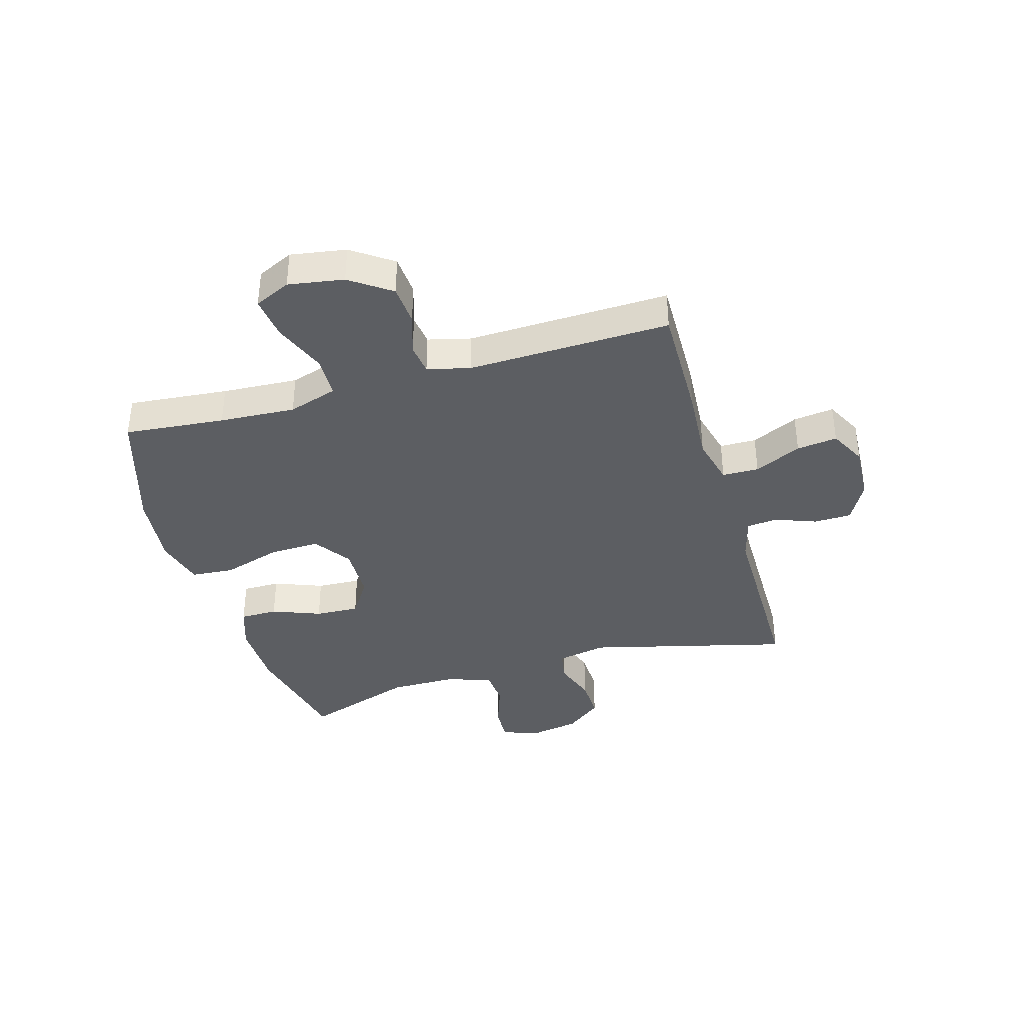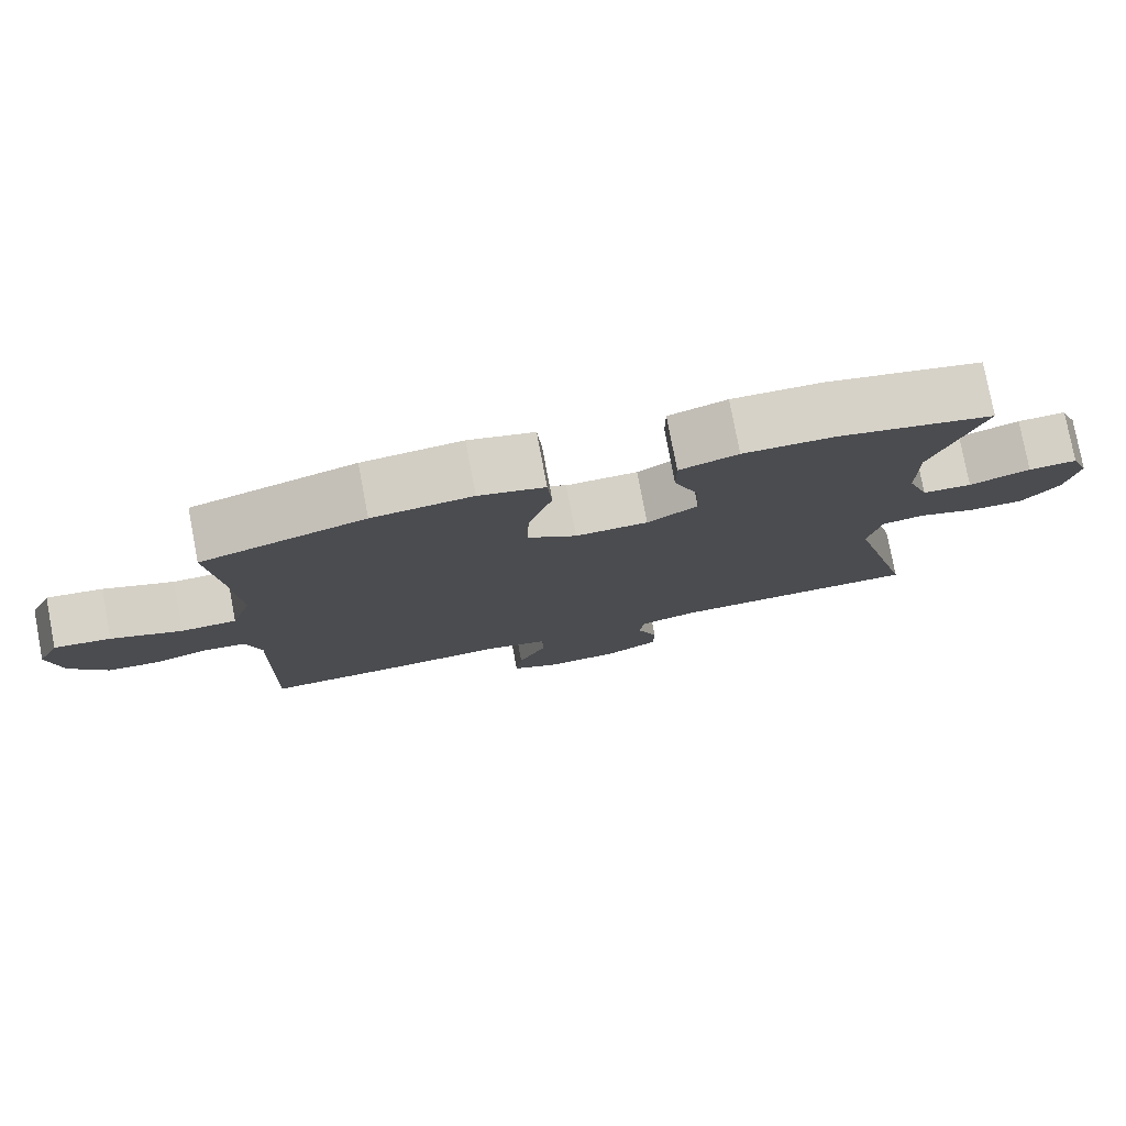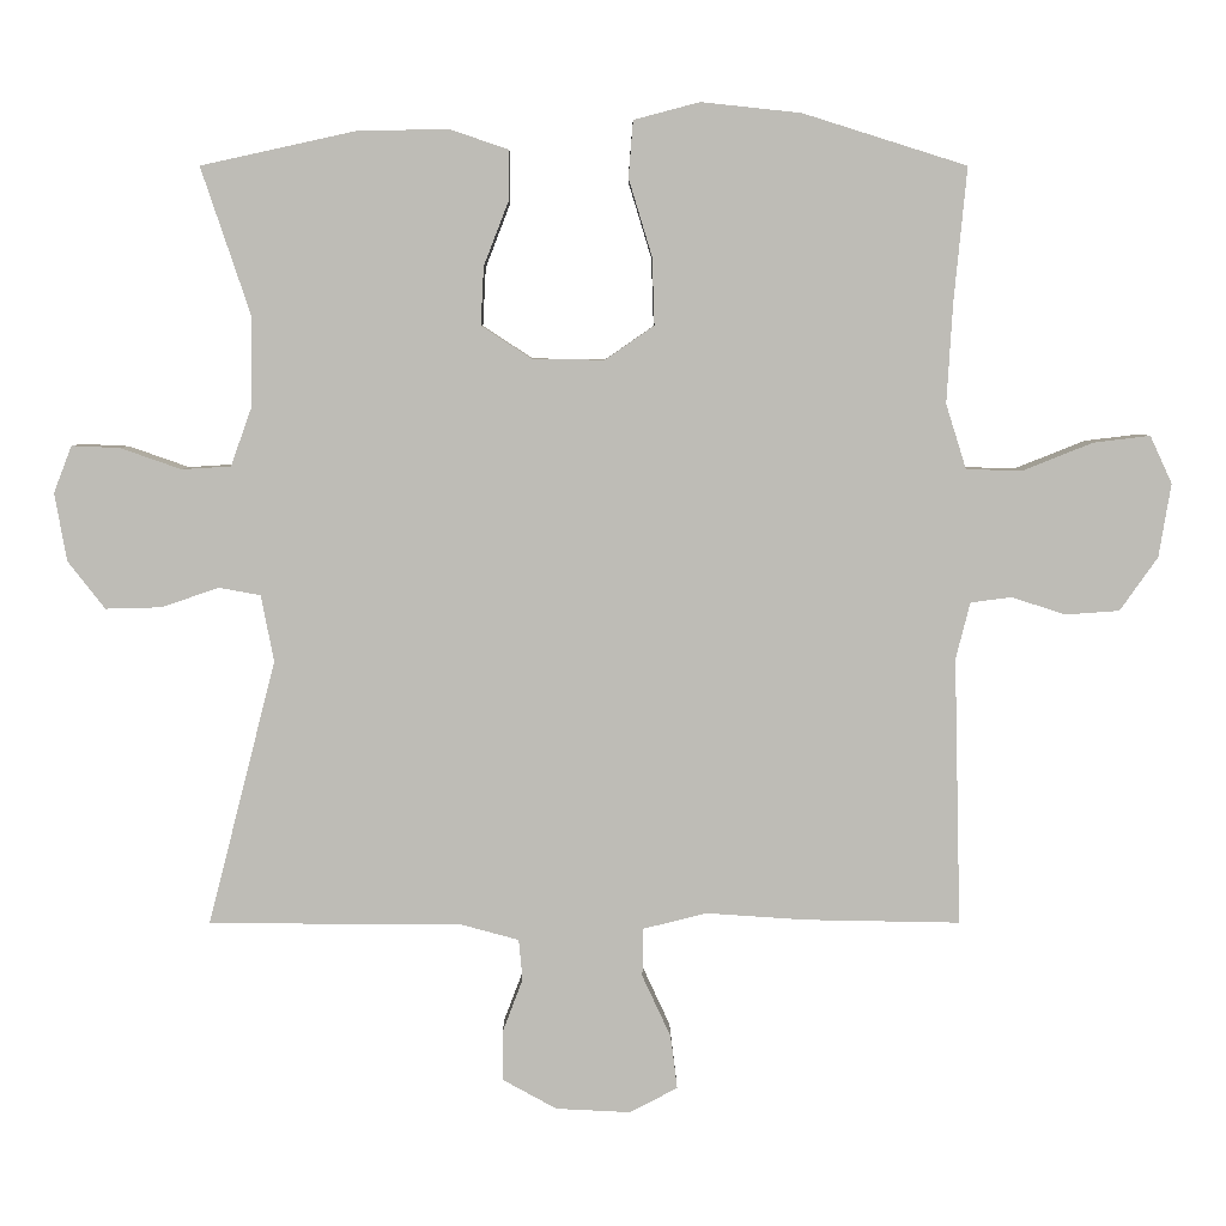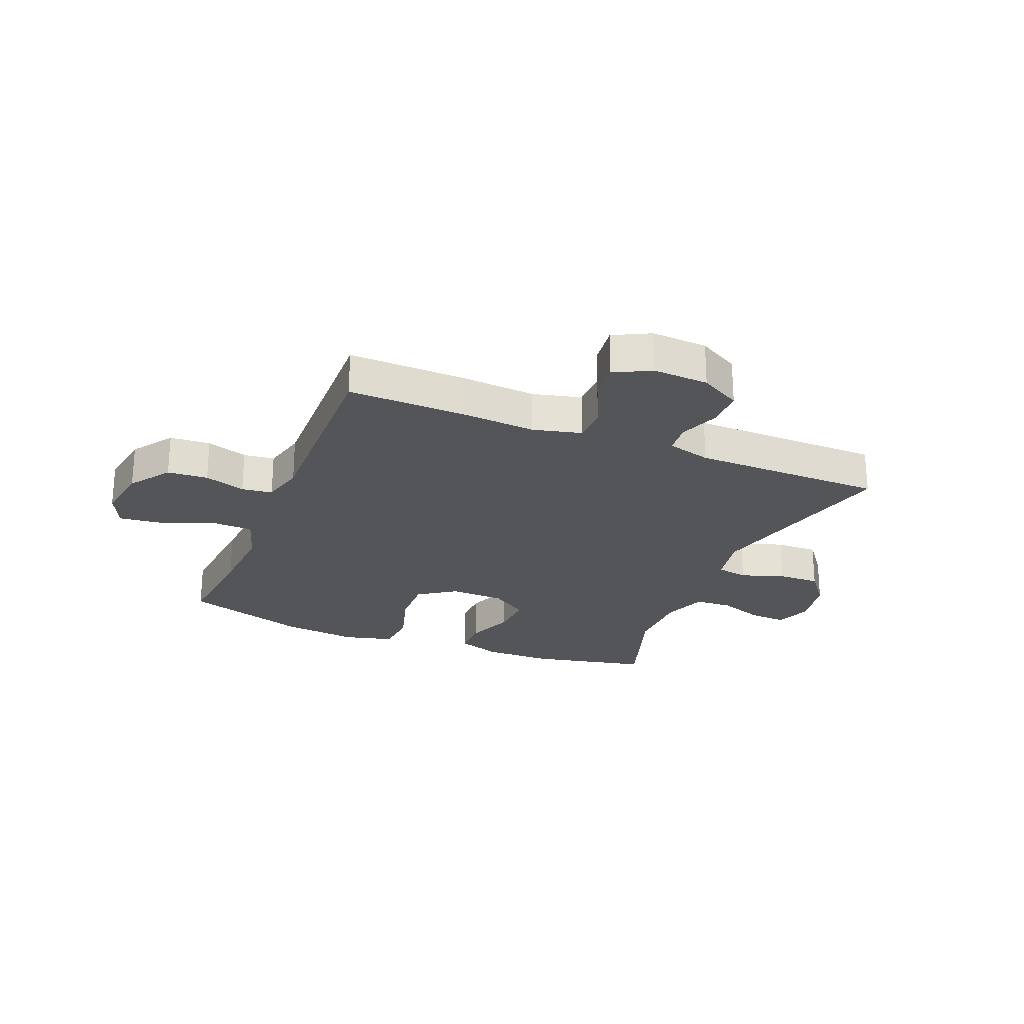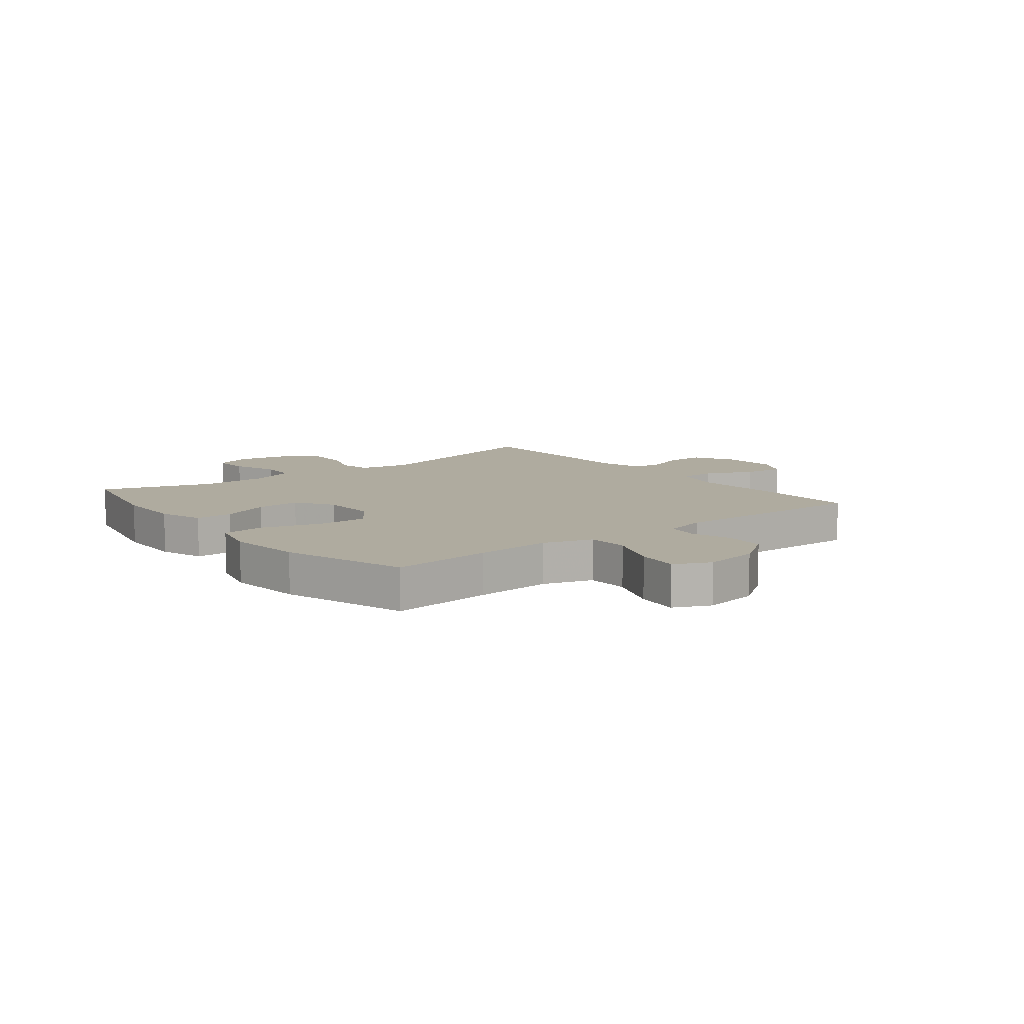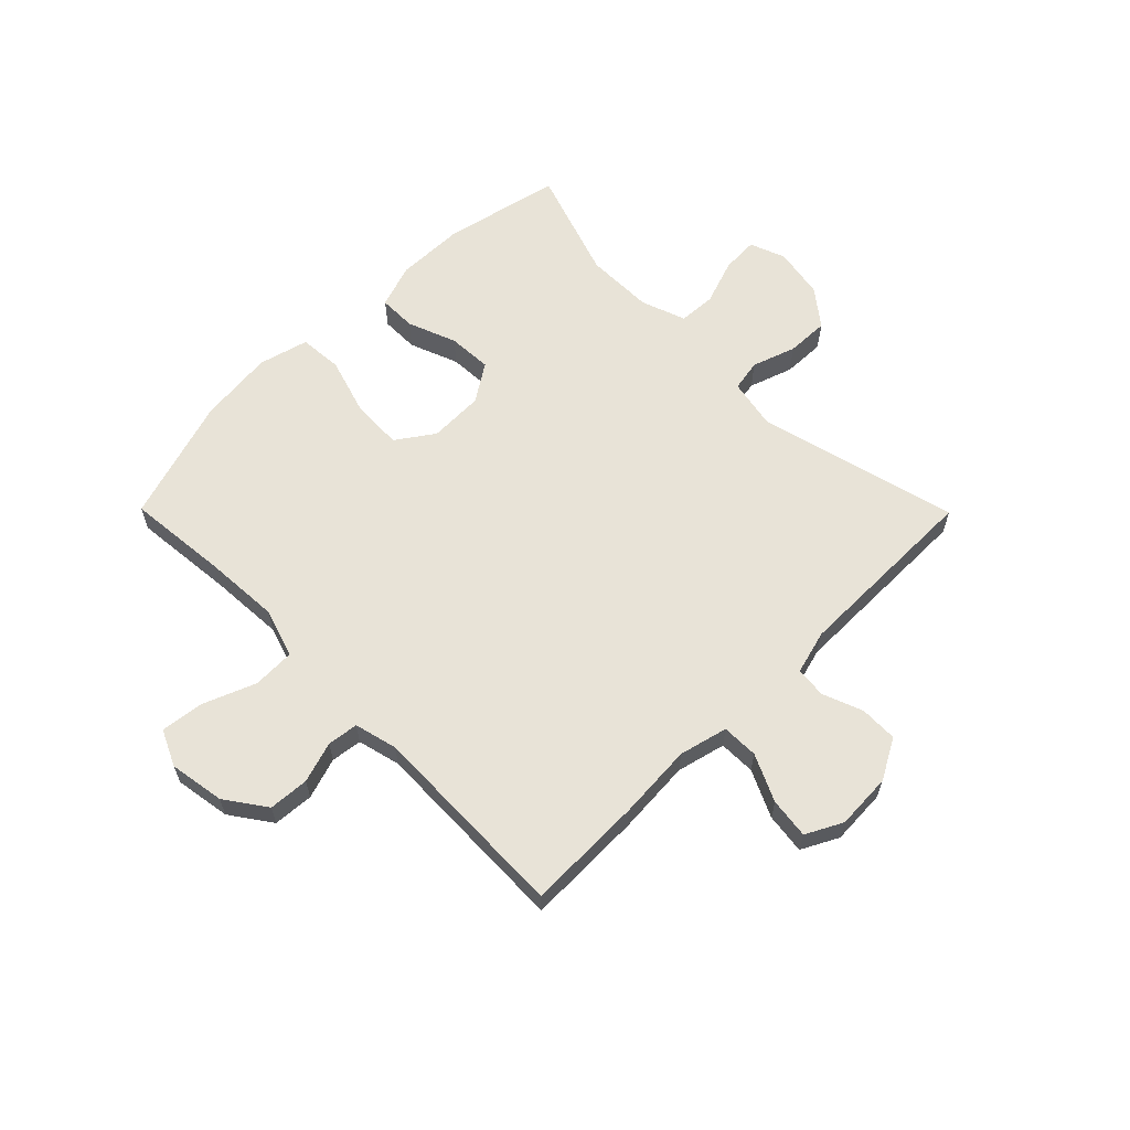
<metadata>
{"format":"obj","ext":"obj","renderer":"f3d","projection":"perspective","resolution":1024,"background":"white","views":[{"elev":-38.0,"azim":106.3,"up":"+Y"},{"elev":78.4,"azim":169.3,"up":"+Z"},{"elev":5.4,"azim":-0.2,"up":"+Z"},{"elev":-24.7,"azim":157.8,"up":"+Y"},{"elev":9.6,"azim":51.7,"up":"+Y"},{"elev":62.2,"azim":135.3,"up":"+Y"}]}
</metadata>
<code>
v 0.5 0.07 0.5
v 0.483 0.07 0.324
v 0.475 0.07 0.191
v 0.502 0.07 0.105
v 0.576 0.07 0.103
v 0.669 0.07 0.14
v 0.744 0.07 0.149
v 0.773 0.07 0.086
v 0.757 0.07 -0.011
v 0.707 0.07 -0.082
v 0.636 0.07 -0.087
v 0.564 0.07 -0.064
v 0.51 0.07 -0.071
v 0.491 0.07 -0.146
v 0.5 0.07 -0.5
v 0.295 0.07 -0.496
v 0.163 0.07 -0.487
v 0.078 0.07 -0.508
v 0.077 0.07 -0.572
v 0.115 0.07 -0.654
v 0.124 0.07 -0.725
v 0.06 0.07 -0.758
v -0.038 0.07 -0.753
v -0.109 0.07 -0.714
v -0.11 0.07 -0.648
v -0.083 0.07 -0.577
v -0.088 0.07 -0.523
v -0.165 0.07 -0.502
v -0.5 0.07 -0.5
v -0.41 0.07 -0.149
v -0.427 0.07 -0.061
v -0.482 0.07 -0.051
v -0.558 0.07 -0.077
v -0.632 0.07 -0.079
v -0.681 0.07 -0.016
v -0.697 0.07 0.074
v -0.673 0.07 0.136
v -0.609 0.07 0.133
v -0.529 0.07 0.105
v -0.464 0.07 0.109
v -0.436 0.07 0.187
v -0.435 0.07 0.306
v -0.5 0.07 0.5
v -0.295 0.07 0.545
v -0.175 0.07 0.547
v -0.098 0.07 0.521
v -0.098 0.07 0.455
v -0.131 0.07 0.37
v -0.135 0.07 0.293
v -0.069 0.07 0.25
v 0.027 0.07 0.248
v 0.092 0.07 0.293
v 0.089 0.07 0.382
v 0.058 0.07 0.484
v 0.064 0.07 0.559
v 0.151 0.07 0.582
v 0.283 0.07 0.568
v 0.5 0 0.5
v 0.483 0 0.324
v 0.475 0 0.191
v 0.502 0 0.105
v 0.576 0 0.103
v 0.669 0 0.14
v 0.744 0 0.149
v 0.773 0 0.086
v 0.757 0 -0.011
v 0.707 0 -0.082
v 0.636 0 -0.087
v 0.564 0 -0.064
v 0.51 0 -0.071
v 0.491 0 -0.146
v 0.5 0 -0.5
v 0.295 0 -0.496
v 0.163 0 -0.487
v 0.078 0 -0.508
v 0.077 0 -0.572
v 0.115 0 -0.654
v 0.124 0 -0.725
v 0.06 0 -0.758
v -0.038 0 -0.753
v -0.109 0 -0.714
v -0.11 0 -0.648
v -0.083 0 -0.577
v -0.088 0 -0.523
v -0.165 0 -0.502
v -0.5 0 -0.5
v -0.41 0 -0.149
v -0.427 0 -0.061
v -0.482 0 -0.051
v -0.558 0 -0.077
v -0.632 0 -0.079
v -0.681 0 -0.016
v -0.697 0 0.074
v -0.673 0 0.136
v -0.609 0 0.133
v -0.529 0 0.105
v -0.464 0 0.109
v -0.436 0 0.187
v -0.435 0 0.306
v -0.5 0 0.5
v -0.295 0 0.545
v -0.175 0 0.547
v -0.098 0 0.521
v -0.098 0 0.455
v -0.131 0 0.37
v -0.135 0 0.293
v -0.069 0 0.25
v 0.027 0 0.248
v 0.092 0 0.293
v 0.089 0 0.382
v 0.058 0 0.484
v 0.064 0 0.559
v 0.151 0 0.582
v 0.283 0 0.568
f 56 57 1 2
f 53 54 55 56
f 52 53 56 2
f 51 52 2 3
f 50 51 3 4
f 45 46 47 48
f 45 48 49
f 42 43 44 45
f 41 42 45 49
f 40 41 49 50
f 36 37 38 39
f 36 39 40
f 35 36 40
f 32 33 34 35
f 32 35 40 50
f 28 29 30
f 27 28 30 31
f 23 24 25 26
f 23 26 27
f 22 23 27
f 19 20 21 22
f 18 19 22 27
f 17 18 27 31
f 14 15 16 17
f 13 14 17 31
f 9 10 11 12
f 5 6 7 8
f 4 5 8 9
f 13 31 32 50
f 12 13 50
f 4 9 12 50
f 59 58 114 113
f 113 112 111 110
f 59 113 110 109
f 60 59 109 108
f 61 60 108 107
f 105 104 103 102
f 106 105 102
f 102 101 100 99
f 106 102 99 98
f 107 106 98 97
f 96 95 94 93
f 97 96 93
f 97 93 92
f 92 91 90 89
f 107 97 92 89
f 87 86 85
f 88 87 85 84
f 83 82 81 80
f 84 83 80
f 84 80 79
f 79 78 77 76
f 84 79 76 75
f 88 84 75 74
f 74 73 72 71
f 88 74 71 70
f 69 68 67 66
f 65 64 63 62
f 66 65 62 61
f 107 89 88 70
f 107 70 69
f 107 69 66 61
f 1 58 59 2
f 2 59 60 3
f 3 60 61 4
f 4 61 62 5
f 5 62 63 6
f 6 63 64 7
f 7 64 65 8
f 8 65 66 9
f 9 66 67 10
f 10 67 68 11
f 11 68 69 12
f 12 69 70 13
f 13 70 71 14
f 14 71 72 15
f 15 72 73 16
f 16 73 74 17
f 17 74 75 18
f 18 75 76 19
f 19 76 77 20
f 20 77 78 21
f 21 78 79 22
f 22 79 80 23
f 23 80 81 24
f 24 81 82 25
f 25 82 83 26
f 26 83 84 27
f 27 84 85 28
f 28 85 86 29
f 29 86 87 30
f 30 87 88 31
f 31 88 89 32
f 32 89 90 33
f 33 90 91 34
f 34 91 92 35
f 35 92 93 36
f 36 93 94 37
f 37 94 95 38
f 38 95 96 39
f 39 96 97 40
f 40 97 98 41
f 41 98 99 42
f 42 99 100 43
f 43 100 101 44
f 44 101 102 45
f 45 102 103 46
f 46 103 104 47
f 47 104 105 48
f 48 105 106 49
f 49 106 107 50
f 50 107 108 51
f 51 108 109 52
f 52 109 110 53
f 53 110 111 54
f 54 111 112 55
f 55 112 113 56
f 56 113 114 57
f 57 114 58 1

</code>
